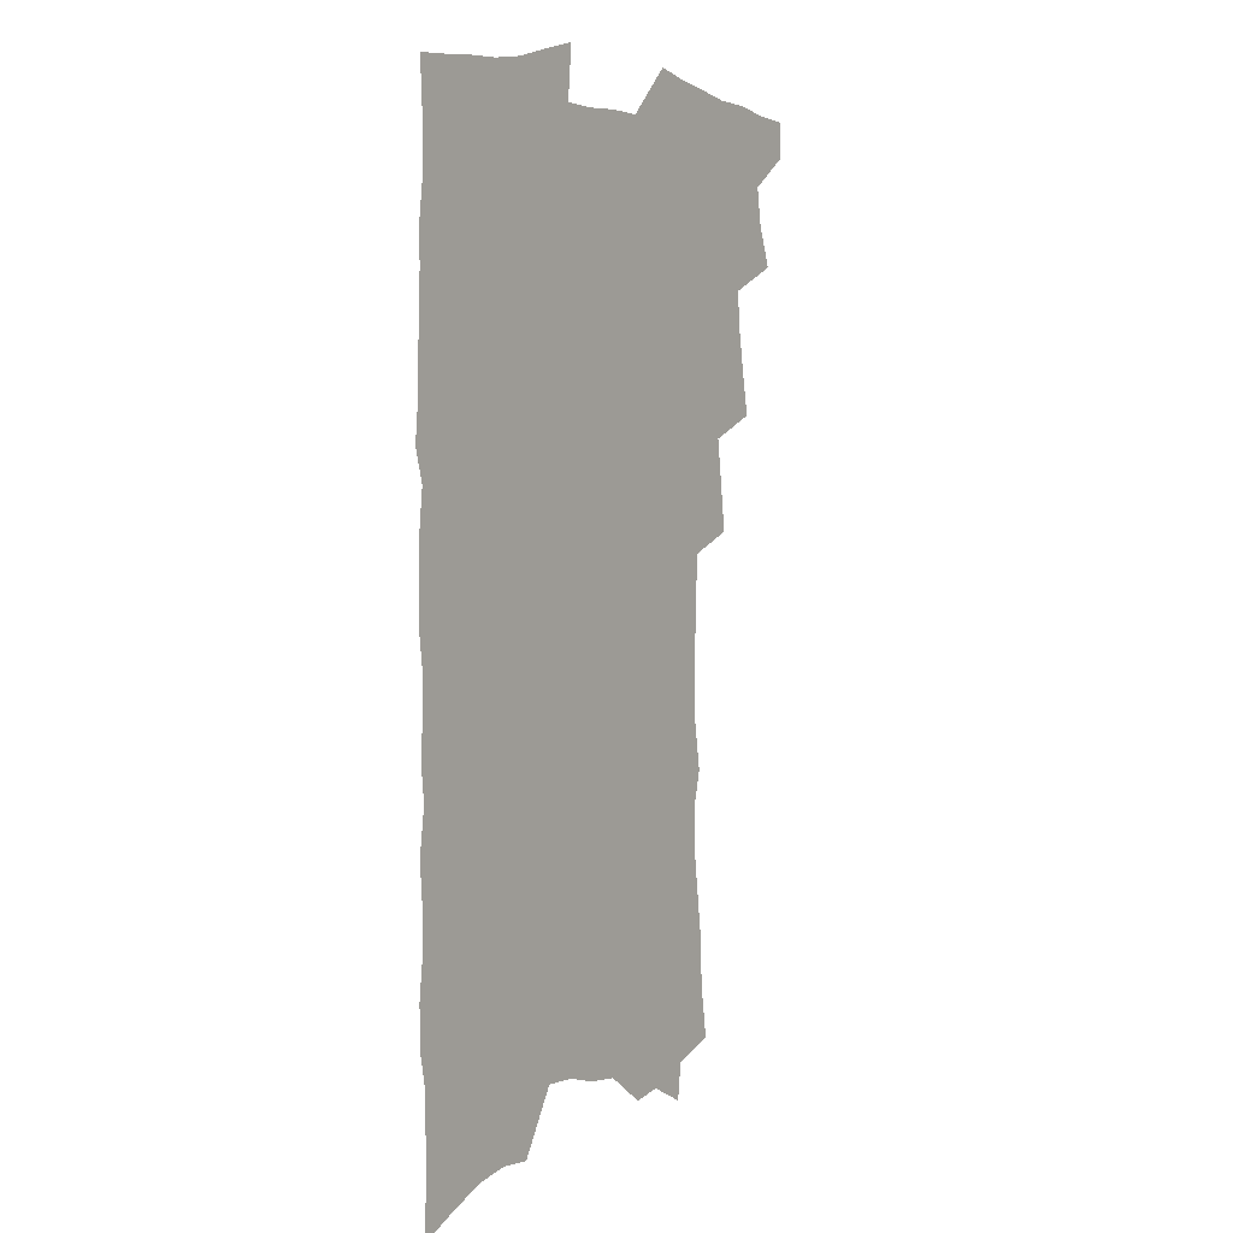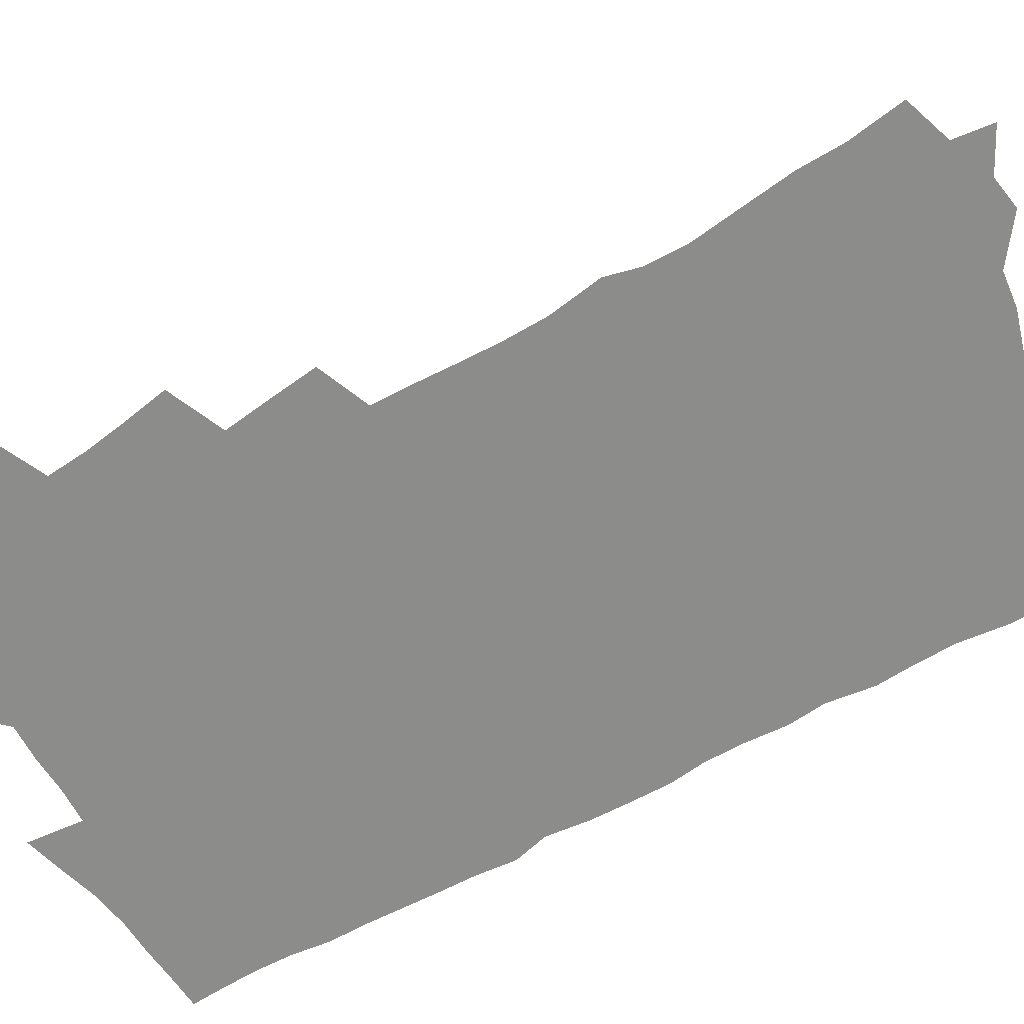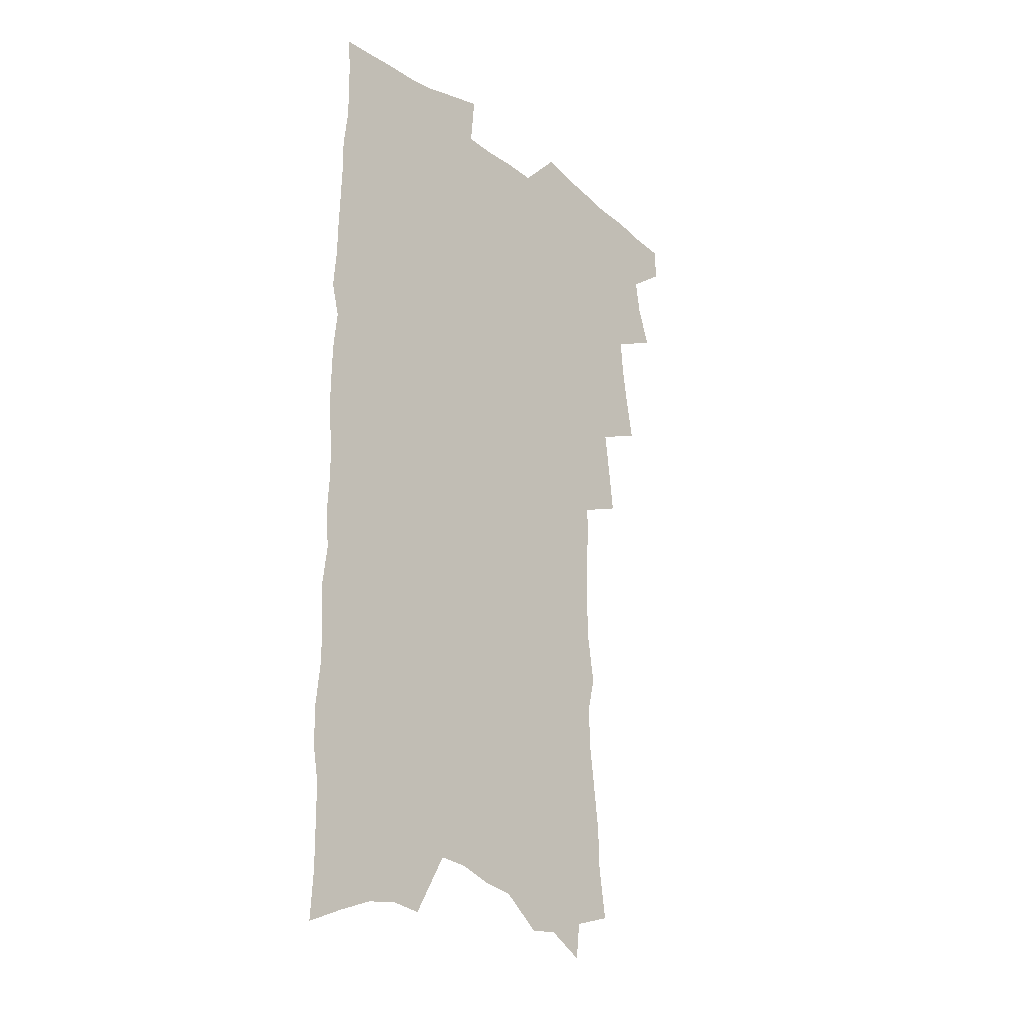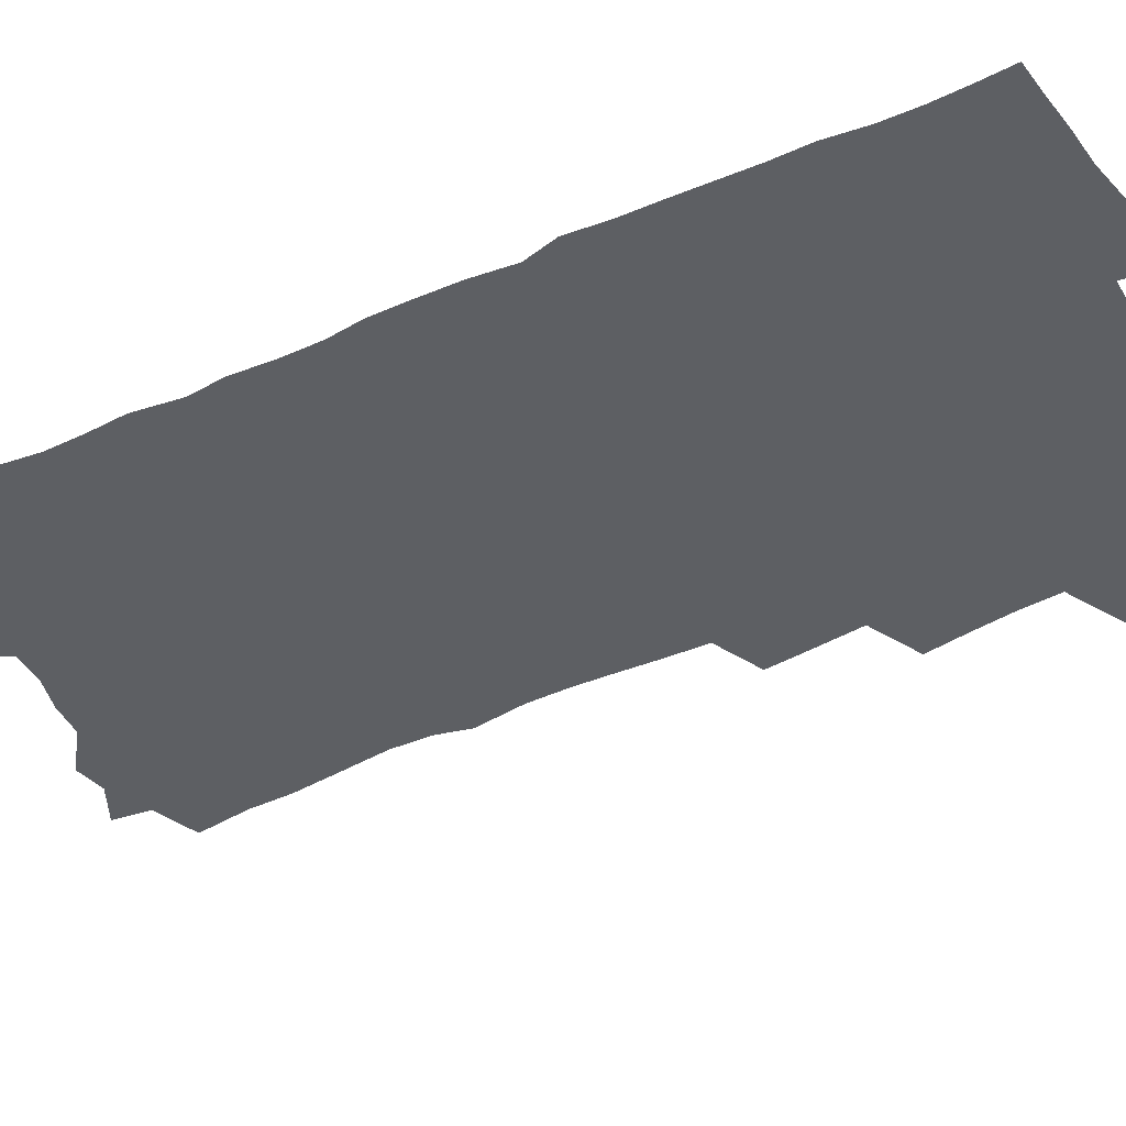
<metadata>
{"format":"obj","ext":"obj","renderer":"f3d","projection":"perspective","resolution":1024,"background":"white","views":[{"elev":4.4,"azim":124.7,"up":"+Y"},{"elev":-64.1,"azim":-60.6,"up":"+Z"},{"elev":-25.3,"azim":130.2,"up":"+Y"},{"elev":-39.9,"azim":119.2,"up":"+Z"}]}
</metadata>
<code>
v 466.9 546.7 0
v 467.1 561.1 0
v 476.8 501.4 0
v 482.8 518 0
v 485.1 533.3 0
v 484.9 547.5 0
v 482.7 562.2 0
v 492.7 440.7 0
v 495.9 458.1 0
v 498.5 474.9 0
v 499.9 490.7 0
v 503.1 506.6 0
v 501.9 520.3 0
v 501.1 534.5 0
v 499.8 548.7 0
v 497 564.8 0
v 509.8 393.9 0
v 512.1 412.7 0
v 514.6 431.4 0
v 515.7 447.7 0
v 515.9 462.8 0
v 513.4 476.5 0
v 517.3 493.3 0
v 518.3 508 0
v 517.4 521.5 0
v 516.1 535.7 0
v 514.3 550.5 0
v 512.4 565.3 0
v 522.5 189.2 0
v 525.8 211.2 0
v 526.3 229.3 0
v 528.8 249.5 0
v 531.4 269.4 0
v 531.2 285.8 0
v 527.9 299.1 0
v 531.2 320 0
v 531.6 337.2 0
v 531.1 353.5 0
v 530.4 369.5 0
v 530 385.8 0
v 529.6 402 0
v 530.2 418.7 0
v 530.3 434.2 0
v 531.9 450.6 0
v 533 466.2 0
v 532.7 480.5 0
v 531.8 494.5 0
v 531.8 508.5 0
v 531.6 522.5 0
v 531 536.7 0
v 528.8 552.2 0
v 526.6 567.8 0
v 542.9 167.8 0
v 541 183.1 0
v 541.1 201 0
v 546 225.5 0
v 547.5 244.7 0
v 548.6 263 0
v 547.7 278.3 0
v 548 295.4 0
v 546.7 310.5 0
v 548.9 330.2 0
v 547.4 344.6 0
v 547.4 360.8 0
v 547.3 376.6 0
v 546 391.2 0
v 546 407 0
v 547.7 424.2 0
v 547.5 438.6 0
v 546.8 452.6 0
v 547.2 467.3 0
v 547.8 481.9 0
v 548 495.8 0
v 547.9 509.5 0
v 547.5 523.2 0
v 545.6 537.9 0
v 543.3 553.9 0
v 540.9 570 0
v 558.8 176.3 0
v 560.5 196.3 0
v 562.3 217.5 0
v 562.5 234.9 0
v 564.2 254.6 0
v 564.2 271.1 0
v 563.6 286.5 0
v 562.9 302 0
v 562.3 317.6 0
v 563.5 336.1 0
v 562.9 350.9 0
v 562.8 366.5 0
v 561.4 380.3 0
v 560.9 395.1 0
v 560.6 409.9 0
v 561.9 426.2 0
v 561.9 440.6 0
v 561.5 454.4 0
v 562.3 469.2 0
v 562.5 483.1 0
v 562.7 496.7 0
v 563 510.1 0
v 562.8 523.2 0
v 560.9 537.7 0
v 558.2 554.6 0
v 555 573.4 0
v 571.6 174.3 0
v 576.7 206.5 0
v 577.7 225.7 0
v 577.4 241.8 0
v 577.8 259.1 0
v 577.3 274.6 0
v 577.1 290.6 0
v 576.3 305.6 0
v 576.6 322.9 0
v 576.7 338.9 0
v 576.7 354.8 0
v 576.6 369.7 0
v 576.2 384.3 0
v 576.2 399.5 0
v 576.1 414.1 0
v 575.5 427.6 0
v 575.6 441.8 0
v 575.4 455.7 0
v 576.5 470.5 0
v 576 483.6 0
v 576.6 497.4 0
v 576.8 510.6 0
v 576.2 523.8 0
v 575.1 538 0
v 573.6 553.7 0
v 588.5 187.1 0
v 591 213.1 0
v 591.9 232.5 0
v 591.1 246.3 0
v 590.9 262.4 0
v 590.7 278.5 0
v 589.9 293 0
v 589.7 309 0
v 589.6 325.1 0
v 589.4 340.5 0
v 589.7 357.3 0
v 589.5 370.8 0
v 589.7 386.8 0
v 589.6 401.3 0
v 589.4 415.4 0
v 589.9 430.2 0
v 589 443 0
v 589.7 457.7 0
v 589.9 471.3 0
v 589.8 484.4 0
v 589.8 497.7 0
v 590 510.9 0
v 589.7 524.4 0
v 589 538.8 0
v 588 554 0
v 602.2 188.7 0
v 603.9 215 0
v 604.1 232.2 0
v 603.6 246.8 0
v 603.6 264 0
v 603.4 280.7 0
v 603.1 296.2 0
v 602.9 312.3 0
v 602.8 328.2 0
v 602.4 342.6 0
v 602.3 356.1 0
v 602.4 372.3 0
v 602.6 387.6 0
v 602.6 402.4 0
v 602.5 416 0
v 602.7 431.2 0
v 602.4 444.2 0
v 603.1 458.7 0
v 603 471.7 0
v 602.9 484.6 0
v 602.9 497.5 0
v 603.5 511 0
v 603.4 524.4 0
v 603.4 538.1 0
v 602.8 553.2 0
v 616.2 192.9 0
v 616.6 214.3 0
v 616.6 233.7 0
v 616.4 249.3 0
v 616.2 264.9 0
v 616 282.2 0
v 615.7 296.6 0
v 615.5 312.6 0
v 615.4 328 0
v 615.2 343.5 0
v 615 357.8 0
v 615 373.4 0
v 615.6 386.5 0
v 615.4 401.8 0
v 615.5 415.7 0
v 615.5 431.1 0
v 615.6 444.9 0
v 615.8 458.7 0
v 616.1 471.8 0
v 616.5 485 0
v 617 498 0
v 616.8 511.1 0
v 617.1 524.2 0
v 617.3 537.6 0
v 616.9 553.6 0
v 614.9 575.5 0
v 629.7 193.6 0
v 629.4 215.1 0
v 629.2 232.7 0
v 628.9 250.1 0
v 628.7 265.2 0
v 628.4 282.4 0
v 628.2 297.4 0
v 628.1 313.3 0
v 628 328.2 0
v 627.9 344.2 0
v 627.7 359 0
v 628.2 371.4 0
v 628.2 388.4 0
v 628.1 402.7 0
v 628.5 415.8 0
v 628.4 430.7 0
v 628.5 444.5 0
v 628.5 458.5 0
v 629 471.3 0
v 629.9 483.9 0
v 629.9 498.1 0
v 630.2 510.9 0
v 630.7 523.8 0
v 630.9 537.6 0
v 631.3 551.5 0
v 630.1 571.3 0
v 644.1 168.3 0
v 643 193.3 0
v 642.6 212.7 0
v 642.1 231.1 0
v 642 247.5 0
v 641.2 266.1 0
v 640.9 282.1 0
v 640.8 297 0
v 641.4 310.6 0
v 640.2 329.8 0
v 640.6 343 0
v 640.3 358.7 0
v 640.7 372.6 0
v 641 386.8 0
v 640.8 401.3 0
v 641.9 414.1 0
v 641.2 430.3 0
v 641.7 443.4 0
v 641.8 457.2 0
v 642.3 470.4 0
v 642.8 483.6 0
v 643.1 497.4 0
v 643.8 510.4 0
v 644.1 523.6 0
v 644.6 537.2 0
v 645.1 551 0
v 645.7 566.7 0
v 657.7 169.6 0
v 657 189.6 0
v 656.1 209.8 0
v 655.2 228.9 0
v 655.1 245.3 0
v 654.3 263.4 0
v 654.3 279 0
v 653.3 296 0
v 654.2 309.6 0
v 653.4 326.7 0
v 653.2 341.9 0
v 653.3 356.7 0
v 654.1 370.1 0
v 653.9 385.4 0
v 655.4 398.3 0
v 654.6 414.5 0
v 654.5 428.6 0
v 655 442.1 0
v 655.4 455.6 0
v 655.5 469.4 0
v 656.2 482.4 0
v 655.6 497.7 0
v 656.8 509.9 0
v 657.7 523.1 0
v 658.2 536.4 0
v 659.1 550.5 0
v 660.2 564.4 0
v 671.6 167.2 0
v 671.1 185.9 0
v 670.7 204.2 0
v 669.9 222.9 0
v 669 241.3 0
v 669.7 256.7 0
v 668.4 274.7 0
v 668 290.8 0
v 667.9 306.4 0
v 667.1 322.9 0
v 669.1 335.9 0
v 667.3 353.3 0
v 667 368.5 0
v 667.8 382.4 0
v 668.9 396.1 0
v 668.6 411.5 0
v 669.5 425.2 0
v 669 440 0
v 668.8 454.3 0
v 669.3 467.9 0
v 669.6 481.7 0
v 669.2 495.8 0
v 671.3 508.6 0
v 671 522.7 0
v 671.5 535.5 0
v 673 549.5 0
v 674.1 563.7 0
v 686.9 161 0
v 687 178.5 0
v 685.3 199.4 0
v 684.6 217.5 0
v 685.2 233.8 0
v 684.2 251.5 0
v 684.1 267.9 0
v 684.3 283.7 0
v 683 301 0
v 681.6 318.1 0
v 682.7 332.5 0
v 683.1 347.4 0
v 682.3 363.3 0
v 684.8 376.5 0
v 683.2 393.1 0
v 684.3 407.2 0
v 684 422.3 0
v 683.1 437.7 0
v 682.8 452.1 0
v 684.2 465.4 0
v 684.7 479.4 0
v 685.9 493.1 0
v 684.8 508 0
v 685.6 521.4 0
v 686.2 535 0
v 686.6 548.4 0
v 687.9 562.3 0
v 703.2 153.5 0
v 701.9 173.6 0
v 702 190.9 0
v 702.2 208 0
v 704.8 222.2 0
v 704.9 239 0
v 702.8 257.8 0
v 703.2 273.6 0
v 704.3 288.8 0
v 701.8 307.2 0
v 703.3 321.8 0
v 702.3 338.4 0
v 702.3 354 0
v 704.1 368.2 0
v 704 383.9 0
v 703.6 399.6 0
v 701.8 416.4 0
v 705.3 429.8 0
v 703.8 445.6 0
v 703.5 460.4 0
v 703 475.2 0
v 702.4 490 0
v 702.5 504.4 0
v 700.7 520 0
v 700.3 534.2 0
v 700.8 547.8 0
v 701.7 561.3 0
v 706 586 0
f 5 6 1
f 1 6 2
f 6 7 2
f 11 12 3
f 3 12 4
f 12 13 4
f 4 13 5
f 13 14 5
f 5 14 6
f 14 15 6
f 6 15 7
f 15 16 7
f 19 20 8
f 8 20 9
f 20 21 9
f 9 21 10
f 21 22 10
f 10 22 11
f 22 23 11
f 11 23 12
f 23 24 12
f 12 24 13
f 24 25 13
f 13 25 14
f 25 26 14
f 14 26 15
f 26 27 15
f 15 27 16
f 27 28 16
f 40 41 17
f 17 41 18
f 41 42 18
f 18 42 19
f 42 43 19
f 19 43 20
f 43 44 20
f 20 44 21
f 44 45 21
f 21 45 22
f 45 46 22
f 22 46 23
f 46 47 23
f 23 47 24
f 47 48 24
f 24 48 25
f 48 49 25
f 25 49 26
f 49 50 26
f 26 50 27
f 50 51 27
f 27 51 28
f 51 52 28
f 54 55 29
f 29 55 30
f 55 56 30
f 30 56 31
f 56 57 31
f 31 57 32
f 57 58 32
f 32 58 33
f 58 59 33
f 33 59 34
f 59 60 34
f 34 60 35
f 60 61 35
f 35 61 36
f 61 62 36
f 36 62 37
f 62 63 37
f 37 63 38
f 63 64 38
f 38 64 39
f 64 65 39
f 39 65 40
f 65 66 40
f 40 66 41
f 66 67 41
f 41 67 42
f 67 68 42
f 42 68 43
f 68 69 43
f 43 69 44
f 69 70 44
f 44 70 45
f 70 71 45
f 45 71 46
f 71 72 46
f 46 72 47
f 72 73 47
f 47 73 48
f 73 74 48
f 48 74 49
f 74 75 49
f 49 75 50
f 75 76 50
f 50 76 51
f 76 77 51
f 51 77 52
f 77 78 52
f 53 79 54
f 79 80 54
f 54 80 55
f 80 81 55
f 55 81 56
f 81 82 56
f 56 82 57
f 82 83 57
f 57 83 58
f 83 84 58
f 58 84 59
f 84 85 59
f 59 85 60
f 85 86 60
f 60 86 61
f 86 87 61
f 61 87 62
f 87 88 62
f 62 88 63
f 88 89 63
f 63 89 64
f 89 90 64
f 64 90 65
f 90 91 65
f 65 91 66
f 91 92 66
f 66 92 67
f 92 93 67
f 67 93 68
f 93 94 68
f 68 94 69
f 94 95 69
f 69 95 70
f 95 96 70
f 70 96 71
f 96 97 71
f 71 97 72
f 97 98 72
f 72 98 73
f 98 99 73
f 73 99 74
f 99 100 74
f 74 100 75
f 100 101 75
f 75 101 76
f 101 102 76
f 76 102 77
f 102 103 77
f 77 103 78
f 103 104 78
f 79 105 80
f 105 106 80
f 80 106 81
f 106 107 81
f 81 107 82
f 107 108 82
f 82 108 83
f 108 109 83
f 83 109 84
f 109 110 84
f 84 110 85
f 110 111 85
f 85 111 86
f 111 112 86
f 86 112 87
f 112 113 87
f 87 113 88
f 113 114 88
f 88 114 89
f 114 115 89
f 89 115 90
f 115 116 90
f 90 116 91
f 116 117 91
f 91 117 92
f 117 118 92
f 92 118 93
f 118 119 93
f 93 119 94
f 119 120 94
f 94 120 95
f 120 121 95
f 95 121 96
f 121 122 96
f 96 122 97
f 122 123 97
f 97 123 98
f 123 124 98
f 98 124 99
f 124 125 99
f 99 125 100
f 125 126 100
f 100 126 101
f 126 127 101
f 101 127 102
f 127 128 102
f 102 128 103
f 128 129 103
f 103 129 104
f 105 130 106
f 130 131 106
f 106 131 107
f 131 132 107
f 107 132 108
f 132 133 108
f 108 133 109
f 133 134 109
f 109 134 110
f 134 135 110
f 110 135 111
f 135 136 111
f 111 136 112
f 136 137 112
f 112 137 113
f 137 138 113
f 113 138 114
f 138 139 114
f 114 139 115
f 139 140 115
f 115 140 116
f 140 141 116
f 116 141 117
f 141 142 117
f 117 142 118
f 142 143 118
f 118 143 119
f 143 144 119
f 119 144 120
f 144 145 120
f 120 145 121
f 145 146 121
f 121 146 122
f 146 147 122
f 122 147 123
f 147 148 123
f 123 148 124
f 148 149 124
f 124 149 125
f 149 150 125
f 125 150 126
f 150 151 126
f 126 151 127
f 151 152 127
f 127 152 128
f 152 153 128
f 128 153 129
f 153 154 129
f 130 155 131
f 155 156 131
f 131 156 132
f 156 157 132
f 132 157 133
f 157 158 133
f 133 158 134
f 158 159 134
f 134 159 135
f 159 160 135
f 135 160 136
f 160 161 136
f 136 161 137
f 161 162 137
f 137 162 138
f 162 163 138
f 138 163 139
f 163 164 139
f 139 164 140
f 164 165 140
f 140 165 141
f 165 166 141
f 141 166 142
f 166 167 142
f 142 167 143
f 167 168 143
f 143 168 144
f 168 169 144
f 144 169 145
f 169 170 145
f 145 170 146
f 170 171 146
f 146 171 147
f 171 172 147
f 147 172 148
f 172 173 148
f 148 173 149
f 173 174 149
f 149 174 150
f 174 175 150
f 150 175 151
f 175 176 151
f 151 176 152
f 176 177 152
f 152 177 153
f 177 178 153
f 153 178 154
f 178 179 154
f 155 180 156
f 180 181 156
f 156 181 157
f 181 182 157
f 157 182 158
f 182 183 158
f 158 183 159
f 183 184 159
f 159 184 160
f 184 185 160
f 160 185 161
f 185 186 161
f 161 186 162
f 186 187 162
f 162 187 163
f 187 188 163
f 163 188 164
f 188 189 164
f 164 189 165
f 189 190 165
f 165 190 166
f 190 191 166
f 166 191 167
f 191 192 167
f 167 192 168
f 192 193 168
f 168 193 169
f 193 194 169
f 169 194 170
f 194 195 170
f 170 195 171
f 195 196 171
f 171 196 172
f 196 197 172
f 172 197 173
f 197 198 173
f 173 198 174
f 198 199 174
f 174 199 175
f 199 200 175
f 175 200 176
f 200 201 176
f 176 201 177
f 201 202 177
f 177 202 178
f 202 203 178
f 178 203 179
f 203 204 179
f 180 206 181
f 206 207 181
f 181 207 182
f 207 208 182
f 182 208 183
f 208 209 183
f 183 209 184
f 209 210 184
f 184 210 185
f 210 211 185
f 185 211 186
f 211 212 186
f 186 212 187
f 212 213 187
f 187 213 188
f 213 214 188
f 188 214 189
f 214 215 189
f 189 215 190
f 215 216 190
f 190 216 191
f 216 217 191
f 191 217 192
f 217 218 192
f 192 218 193
f 218 219 193
f 193 219 194
f 219 220 194
f 194 220 195
f 220 221 195
f 195 221 196
f 221 222 196
f 196 222 197
f 222 223 197
f 197 223 198
f 223 224 198
f 198 224 199
f 224 225 199
f 199 225 200
f 225 226 200
f 200 226 201
f 226 227 201
f 201 227 202
f 227 228 202
f 202 228 203
f 228 229 203
f 203 229 204
f 229 230 204
f 204 230 205
f 230 231 205
f 232 233 206
f 206 233 207
f 233 234 207
f 207 234 208
f 234 235 208
f 208 235 209
f 235 236 209
f 209 236 210
f 236 237 210
f 210 237 211
f 237 238 211
f 211 238 212
f 238 239 212
f 212 239 213
f 239 240 213
f 213 240 214
f 240 241 214
f 214 241 215
f 241 242 215
f 215 242 216
f 242 243 216
f 216 243 217
f 243 244 217
f 217 244 218
f 244 245 218
f 218 245 219
f 245 246 219
f 219 246 220
f 246 247 220
f 220 247 221
f 247 248 221
f 221 248 222
f 248 249 222
f 222 249 223
f 249 250 223
f 223 250 224
f 250 251 224
f 224 251 225
f 251 252 225
f 225 252 226
f 252 253 226
f 226 253 227
f 253 254 227
f 227 254 228
f 254 255 228
f 228 255 229
f 255 256 229
f 229 256 230
f 256 257 230
f 230 257 231
f 257 258 231
f 232 259 233
f 259 260 233
f 233 260 234
f 260 261 234
f 234 261 235
f 261 262 235
f 235 262 236
f 262 263 236
f 236 263 237
f 263 264 237
f 237 264 238
f 264 265 238
f 238 265 239
f 265 266 239
f 239 266 240
f 266 267 240
f 240 267 241
f 267 268 241
f 241 268 242
f 268 269 242
f 242 269 243
f 269 270 243
f 243 270 244
f 270 271 244
f 244 271 245
f 271 272 245
f 245 272 246
f 272 273 246
f 246 273 247
f 273 274 247
f 247 274 248
f 274 275 248
f 248 275 249
f 275 276 249
f 249 276 250
f 276 277 250
f 250 277 251
f 277 278 251
f 251 278 252
f 278 279 252
f 252 279 253
f 279 280 253
f 253 280 254
f 280 281 254
f 254 281 255
f 281 282 255
f 255 282 256
f 282 283 256
f 256 283 257
f 283 284 257
f 257 284 258
f 284 285 258
f 259 286 260
f 286 287 260
f 260 287 261
f 287 288 261
f 261 288 262
f 288 289 262
f 262 289 263
f 289 290 263
f 263 290 264
f 290 291 264
f 264 291 265
f 291 292 265
f 265 292 266
f 292 293 266
f 266 293 267
f 293 294 267
f 267 294 268
f 294 295 268
f 268 295 269
f 295 296 269
f 269 296 270
f 296 297 270
f 270 297 271
f 297 298 271
f 271 298 272
f 298 299 272
f 272 299 273
f 299 300 273
f 273 300 274
f 300 301 274
f 274 301 275
f 301 302 275
f 275 302 276
f 302 303 276
f 276 303 277
f 303 304 277
f 277 304 278
f 304 305 278
f 278 305 279
f 305 306 279
f 279 306 280
f 306 307 280
f 280 307 281
f 307 308 281
f 281 308 282
f 308 309 282
f 282 309 283
f 309 310 283
f 283 310 284
f 310 311 284
f 284 311 285
f 311 312 285
f 286 313 287
f 313 314 287
f 287 314 288
f 314 315 288
f 288 315 289
f 315 316 289
f 289 316 290
f 316 317 290
f 290 317 291
f 317 318 291
f 291 318 292
f 318 319 292
f 292 319 293
f 319 320 293
f 293 320 294
f 320 321 294
f 294 321 295
f 321 322 295
f 295 322 296
f 322 323 296
f 296 323 297
f 323 324 297
f 297 324 298
f 324 325 298
f 298 325 299
f 325 326 299
f 299 326 300
f 326 327 300
f 300 327 301
f 327 328 301
f 301 328 302
f 328 329 302
f 302 329 303
f 329 330 303
f 303 330 304
f 330 331 304
f 304 331 305
f 331 332 305
f 305 332 306
f 332 333 306
f 306 333 307
f 333 334 307
f 307 334 308
f 334 335 308
f 308 335 309
f 335 336 309
f 309 336 310
f 336 337 310
f 310 337 311
f 337 338 311
f 311 338 312
f 338 339 312
f 313 340 314
f 340 341 314
f 314 341 315
f 341 342 315
f 315 342 316
f 342 343 316
f 316 343 317
f 343 344 317
f 317 344 318
f 344 345 318
f 318 345 319
f 345 346 319
f 319 346 320
f 346 347 320
f 320 347 321
f 347 348 321
f 321 348 322
f 348 349 322
f 322 349 323
f 349 350 323
f 323 350 324
f 350 351 324
f 324 351 325
f 351 352 325
f 325 352 326
f 352 353 326
f 326 353 327
f 353 354 327
f 327 354 328
f 354 355 328
f 328 355 329
f 355 356 329
f 329 356 330
f 356 357 330
f 330 357 331
f 357 358 331
f 331 358 332
f 358 359 332
f 332 359 333
f 359 360 333
f 333 360 334
f 360 361 334
f 334 361 335
f 361 362 335
f 335 362 336
f 362 363 336
f 336 363 337
f 363 364 337
f 337 364 338
f 364 365 338
f 338 365 339
f 365 366 339

</code>
